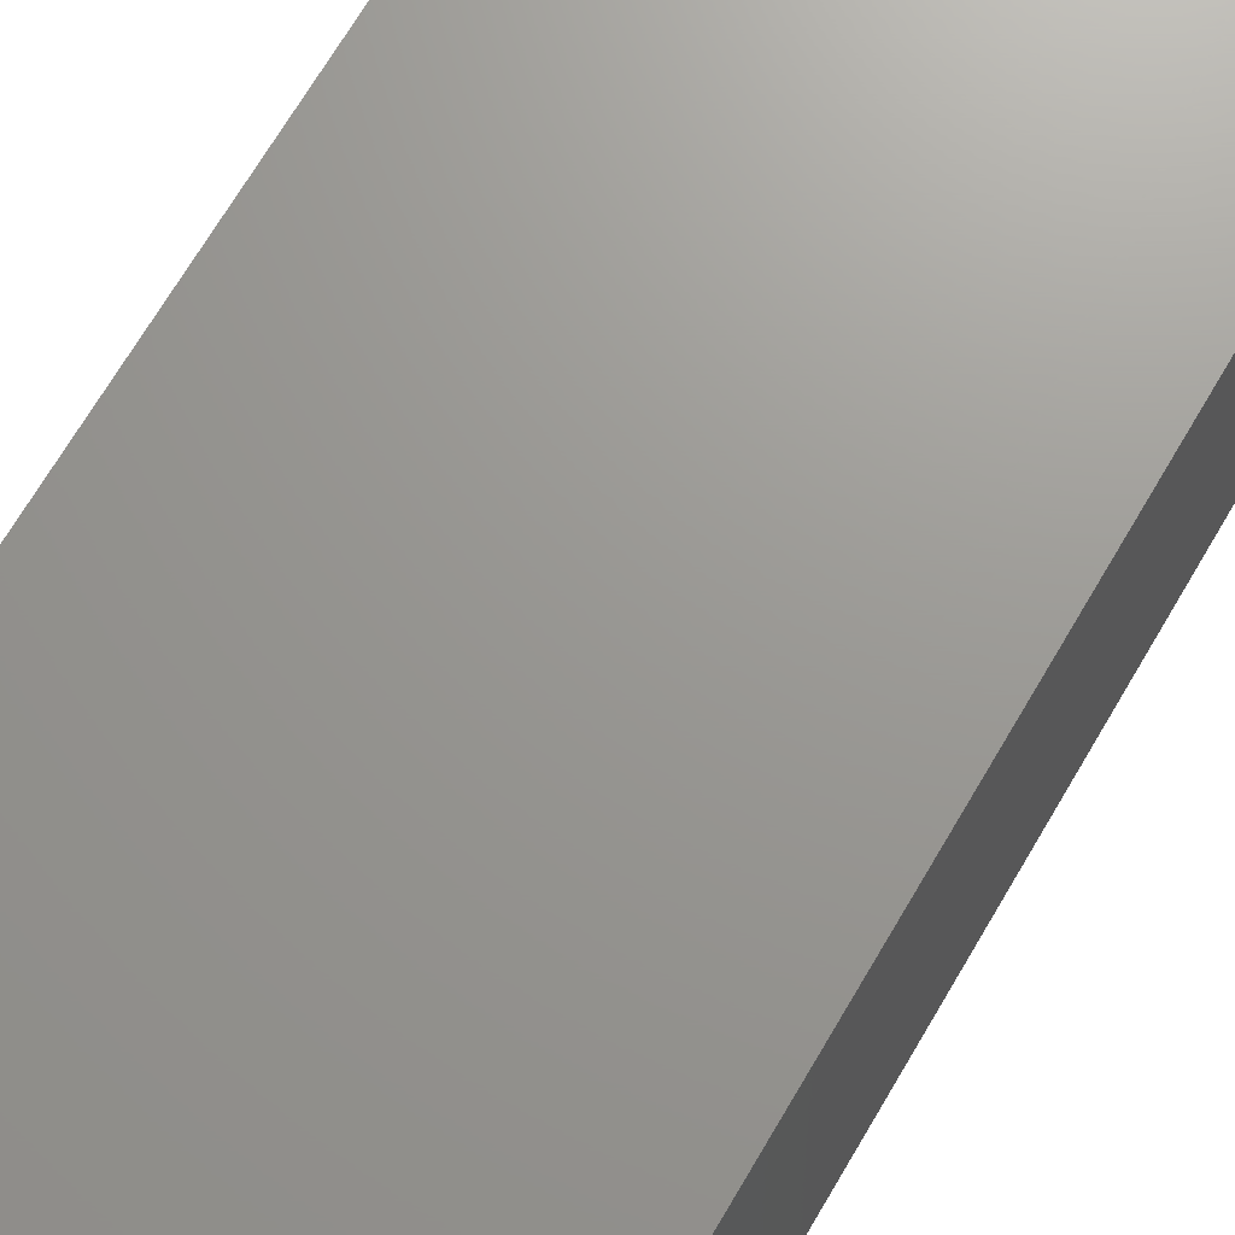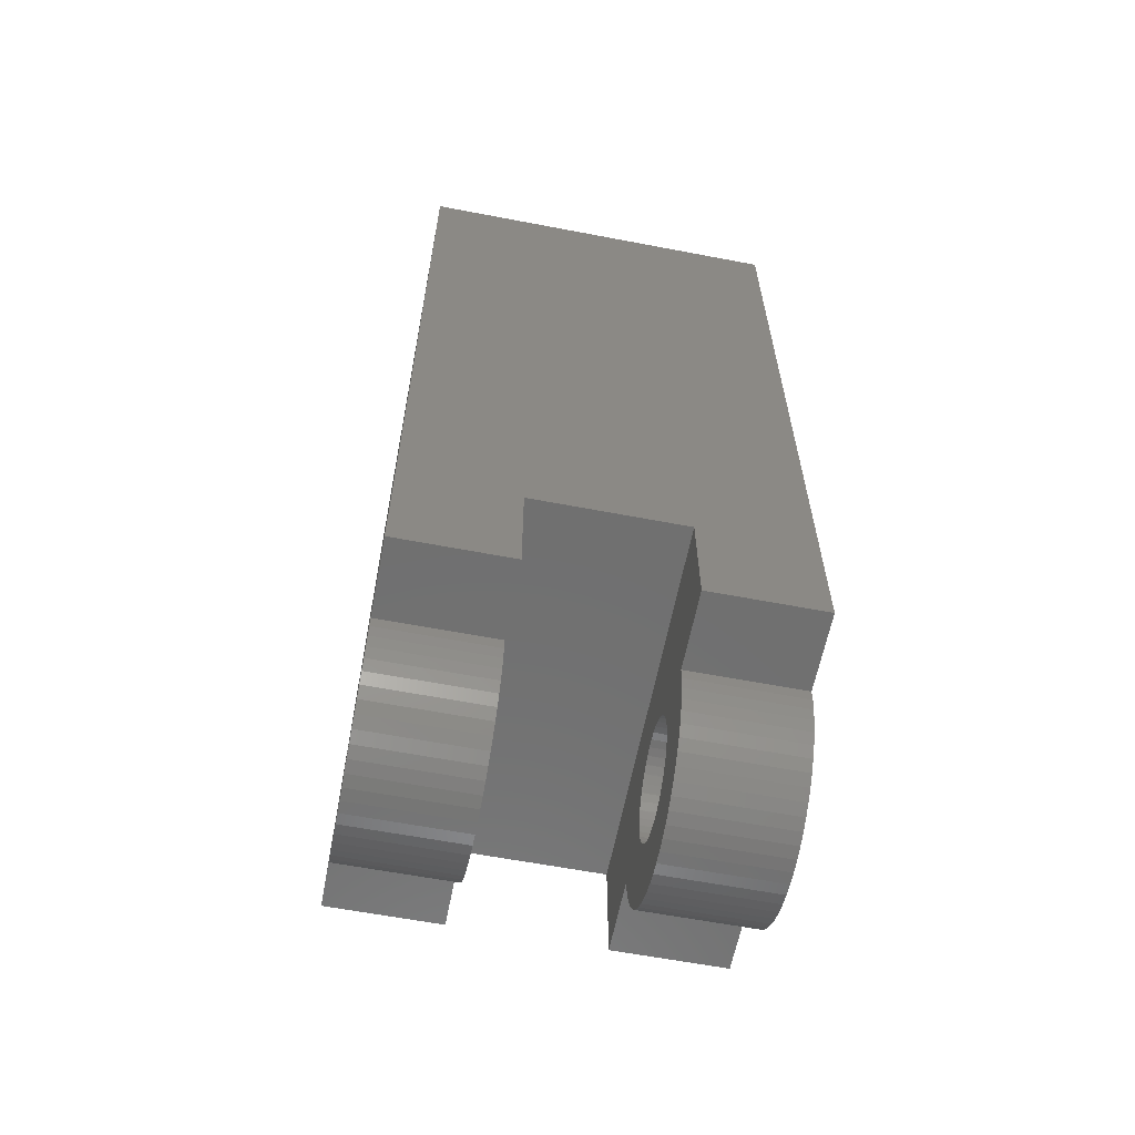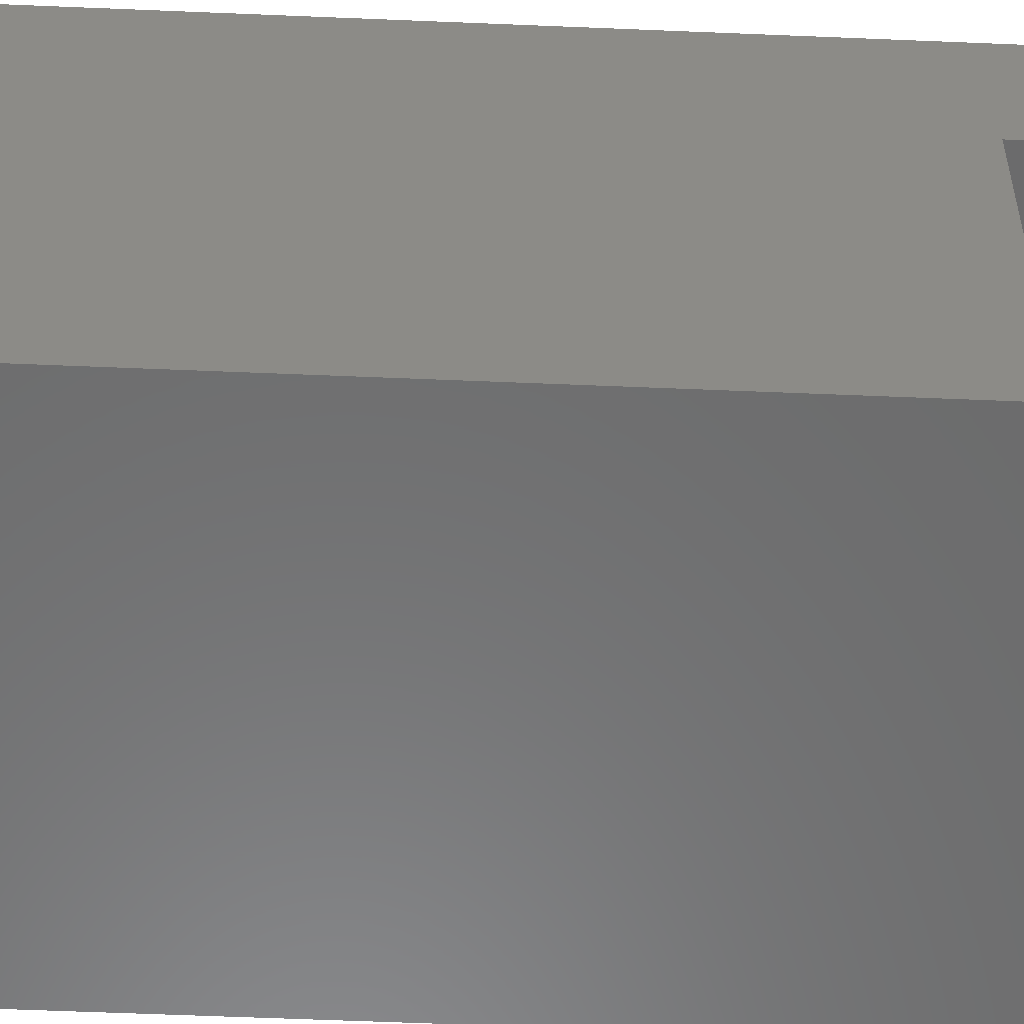
<metadata>
{"format":"stl","ext":"stl","renderer":"f3d","projection":"perspective","resolution":1024,"background":"white","views":[{"elev":69.9,"azim":-149.5,"up":"+Z"},{"elev":-61.5,"azim":79.0,"up":"+Y"},{"elev":-57.4,"azim":-92.5,"up":"+Z"}]}
</metadata>
<code>
# stl→obj: 305 verts, 614 faces
v -0.05135 0.03 0.02
v -0.05135 0.03 -0.02
v 0.05 0.03 0.02
v 0.05 0.03 -0.02
v -0.01567 0 -0.02
v -0.01551 0.002236 -0.02
v -0.03067 0 -0.02
v -0.01501 0.004421 -0.02
v -0.01419 0.006508 -0.02
v -0.05135 0 -0.02
v -0.01307 0.00845 -0.02
v -0.01167 0.0102 -0.02
v -0.01003 0.01173 -0.02
v -0.008174 0.01299 -0.02
v -0.006154 0.01396 -0.02
v -0.004012 0.01462 -0.02
v -0.001795 0.01496 -0.02
v 0.000447 0.01496 -0.02
v 0.002664 0.01462 -0.02
v 0.004806 0.01396 -0.02
v 0.006826 0.01299 -0.02
v 0.008678 0.01173 -0.02
v 0.01032 0.0102 -0.02
v 0.05 0 -0.02
v 0.01172 0.00845 -0.02
v 0.01284 0.006508 -0.02
v 0.02933 0 -0.02
v 0.01366 0.004421 -0.02
v 0.01416 0.002236 -0.02
v 0.01433 0 -0.02
v -0.01567 0 -0.01999
v -0.03067 0 -0.01999
v 0.02933 0 -0.01999
v 0.01433 0 -0.01999
v 0.02933 0 0.02
v 0.05 0 0.02
v 0.02933 0 0.05
v 0.05 0 0.05
v 0.05 0 -0.05
v 0.02933 0 -0.05
v 0.01415 -0.00229 0.02
v 0.01415 -0.00229 0.05
v 0.01433 0 0.02
v 0.01433 0 0.05
v 0.01415 0.00229 0.02
v 0.01415 0.00229 0.05
v 0.01363 0.004526 0.02
v 0.01363 0.004526 0.05
v 0.01277 0.006656 0.02
v 0.01277 0.006656 0.05
v 0.0116 0.00863 0.02
v 0.0116 0.00863 0.05
v 0.01013 0.0104 0.02
v 0.01013 0.0104 0.05
v 0.008419 0.01193 0.02
v 0.008419 0.01193 0.05
v 0.006492 0.01318 0.02
v 0.006492 0.01318 0.05
v 0.004396 0.01412 0.02
v 0.004396 0.01412 0.05
v 0.002182 0.01473 0.02
v 0.002182 0.01473 0.05
v -9.938e-05 0.01499 0.02
v -9.938e-05 0.01499 0.05
v -0.002394 0.0149 0.02
v -0.002394 0.0149 0.05
v -0.004649 0.01446 0.02
v -0.004649 0.01446 0.05
v -0.00681 0.01369 0.02
v -0.00681 0.01369 0.05
v -0.008827 0.01259 0.02
v -0.008827 0.01259 0.05
v -0.01065 0.0112 0.02
v -0.01065 0.0112 0.05
v -0.01225 0.009544 0.02
v -0.01225 0.009544 0.05
v -0.01357 0.007665 0.02
v -0.01357 0.007665 0.05
v -0.01459 0.005607 0.02
v -0.01459 0.005607 0.05
v -0.01528 0.003418 0.02
v -0.01528 0.003418 0.05
v -0.01563 0.001148 0.02
v -0.01563 0.001148 0.05
v -0.01563 -0.001148 0.02
v -0.01563 -0.001148 0.05
v -0.01528 -0.003418 0.02
v -0.01528 -0.003418 0.05
v -0.01459 -0.005607 0.02
v -0.01459 -0.005607 0.05
v -0.01357 -0.007665 0.02
v -0.01357 -0.007665 0.05
v -0.01225 -0.009544 0.02
v -0.01225 -0.009544 0.05
v -0.01065 -0.0112 0.02
v -0.01065 -0.0112 0.05
v -0.008827 -0.01259 0.02
v -0.008827 -0.01259 0.05
v -0.00681 -0.01369 0.02
v -0.00681 -0.01369 0.05
v -0.004649 -0.01446 0.02
v -0.004649 -0.01446 0.05
v -0.002394 -0.0149 0.02
v -0.002394 -0.0149 0.05
v -9.938e-05 -0.01499 0.02
v -9.938e-05 -0.01499 0.05
v 0.002182 -0.01473 0.02
v 0.002182 -0.01473 0.05
v 0.004396 -0.01412 0.02
v 0.004396 -0.01412 0.05
v 0.006492 -0.01318 0.02
v 0.006492 -0.01318 0.05
v 0.008419 -0.01193 0.02
v 0.008419 -0.01193 0.05
v 0.01013 -0.0104 0.02
v 0.01013 -0.0104 0.05
v 0.0116 -0.00863 0.02
v 0.0116 -0.00863 0.05
v 0.01277 -0.006656 0.02
v 0.01277 -0.006656 0.05
v 0.01363 -0.004526 0.02
v 0.01363 -0.004526 0.05
v 0.01415 -0.00229 -0.05
v 0.01416 -0.002236 -0.01999
v 0.01433 0 -0.05
v 0.01366 -0.004421 -0.01999
v 0.01363 -0.004526 -0.05
v 0.01284 -0.006508 -0.01999
v 0.01277 -0.006656 -0.05
v 0.01172 -0.00845 -0.01999
v 0.0116 -0.00863 -0.05
v 0.01032 -0.0102 -0.01999
v 0.01013 -0.0104 -0.05
v 0.008678 -0.01173 -0.01999
v 0.008419 -0.01193 -0.05
v 0.006826 -0.01299 -0.01999
v 0.006492 -0.01318 -0.05
v 0.004806 -0.01396 -0.01999
v 0.004396 -0.01412 -0.05
v 0.002664 -0.01462 -0.01999
v 0.002182 -0.01473 -0.05
v 0.000447 -0.01496 -0.01999
v -9.938e-05 -0.01499 -0.05
v -0.001795 -0.01496 -0.01999
v -0.002394 -0.0149 -0.05
v -0.004012 -0.01462 -0.01999
v -0.004649 -0.01446 -0.05
v -0.006154 -0.01396 -0.01999
v -0.00681 -0.01369 -0.05
v -0.008174 -0.01299 -0.01999
v -0.008827 -0.01259 -0.05
v -0.01003 -0.01173 -0.01999
v -0.01065 -0.0112 -0.05
v -0.01167 -0.0102 -0.01999
v -0.01225 -0.009544 -0.05
v -0.01307 -0.00845 -0.01999
v -0.01357 -0.007665 -0.05
v -0.01419 -0.006508 -0.01999
v -0.01459 -0.005607 -0.05
v -0.01501 -0.004421 -0.01999
v -0.01528 -0.003418 -0.05
v -0.01551 -0.002236 -0.01999
v -0.01563 -0.001148 -0.05
v -0.01563 0.001148 -0.05
v -0.01528 0.003418 -0.05
v -0.01459 0.005607 -0.05
v -0.01357 0.007665 -0.05
v -0.01225 0.009544 -0.05
v -0.01065 0.0112 -0.05
v -0.008827 0.01259 -0.05
v -0.00681 0.01369 -0.05
v -0.004649 0.01446 -0.05
v -0.002394 0.0149 -0.05
v -9.938e-05 0.01499 -0.05
v 0.002182 0.01473 -0.05
v 0.004396 0.01412 -0.05
v 0.006492 0.01318 -0.05
v 0.008419 0.01193 -0.05
v 0.01013 0.0104 -0.05
v 0.0116 0.00863 -0.05
v 0.01277 0.006656 -0.05
v 0.01363 0.004526 -0.05
v 0.01415 0.00229 -0.05
v -0.03067 0 -0.05
v -0.05135 0 -0.05
v -0.05135 0.22 -0.05
v -0.05135 0.22 0.05
v -0.05135 0 0.05
v -0.05135 0 0.02
v 0.02915 -0.003244 0.02
v 0.02862 -0.006449 0.02
v 0.02776 -0.009579 0.02
v 0.02655 -0.0126 0.02
v 0.02503 -0.01547 0.02
v 0.02321 -0.01816 0.02
v 0.02111 -0.02063 0.02
v 0.01875 -0.02286 0.02
v 0.01616 -0.02483 0.02
v 0.01338 -0.02651 0.02
v 0.01043 -0.02787 0.02
v 0.007352 -0.02891 0.02
v 0.00418 -0.0296 0.02
v 0.0009502 -0.02996 0.02
v -0.002298 -0.02996 0.02
v -0.005527 -0.0296 0.02
v -0.0087 -0.02891 0.02
v -0.01178 -0.02787 0.02
v -0.01473 -0.02651 0.02
v -0.01751 -0.02483 0.02
v -0.0201 -0.02286 0.02
v -0.02245 -0.02063 0.02
v -0.02456 -0.01816 0.02
v -0.02638 -0.01547 0.02
v -0.0279 -0.0126 0.02
v -0.0291 -0.009579 0.02
v -0.02997 -0.006449 0.02
v -0.0305 -0.003244 0.02
v -0.03067 0 0.02
v -0.0305 -0.003244 -0.01999
v -0.02997 -0.006449 -0.01999
v -0.0291 -0.009579 -0.01999
v -0.0279 -0.0126 -0.01999
v -0.02638 -0.01547 -0.01999
v -0.02456 -0.01816 -0.01999
v -0.02245 -0.02063 -0.01999
v -0.0201 -0.02286 -0.01999
v -0.01751 -0.02483 -0.01999
v -0.01473 -0.02651 -0.01999
v -0.01178 -0.02787 -0.01999
v -0.0087 -0.02891 -0.01999
v -0.005527 -0.0296 -0.01999
v -0.002298 -0.02996 -0.01999
v 0.0009502 -0.02996 -0.01999
v 0.00418 -0.0296 -0.01999
v 0.007352 -0.02891 -0.01999
v 0.01043 -0.02787 -0.01999
v 0.01338 -0.02651 -0.01999
v 0.01616 -0.02483 -0.01999
v 0.01875 -0.02286 -0.01999
v 0.02111 -0.02063 -0.01999
v 0.02321 -0.01816 -0.01999
v 0.02503 -0.01547 -0.01999
v 0.02655 -0.0126 -0.01999
v 0.02776 -0.009579 -0.01999
v 0.02862 -0.006449 -0.01999
v 0.02915 -0.003244 -0.01999
v 0.02915 -0.003244 -0.05
v 0.02862 -0.006449 -0.05
v 0.02776 -0.009579 -0.05
v 0.02655 -0.0126 -0.05
v 0.02503 -0.01547 -0.05
v 0.02321 -0.01816 -0.05
v 0.02111 -0.02063 -0.05
v 0.01875 -0.02286 -0.05
v 0.01616 -0.02483 -0.05
v 0.01338 -0.02651 -0.05
v 0.01043 -0.02787 -0.05
v 0.007352 -0.02891 -0.05
v 0.00418 -0.0296 -0.05
v 0.0009502 -0.02996 -0.05
v -0.002298 -0.02996 -0.05
v -0.005527 -0.0296 -0.05
v -0.0087 -0.02891 -0.05
v -0.01178 -0.02787 -0.05
v -0.01473 -0.02651 -0.05
v -0.01751 -0.02483 -0.05
v -0.0201 -0.02286 -0.05
v -0.02245 -0.02063 -0.05
v -0.02456 -0.01816 -0.05
v -0.02638 -0.01547 -0.05
v -0.0279 -0.0126 -0.05
v -0.0291 -0.009579 -0.05
v -0.02997 -0.006449 -0.05
v -0.0305 -0.003244 -0.05
v -0.03067 0 0.05
v -0.0305 -0.003244 0.05
v -0.02997 -0.006449 0.05
v -0.0291 -0.009579 0.05
v -0.0279 -0.0126 0.05
v -0.02638 -0.01547 0.05
v -0.02456 -0.01816 0.05
v -0.02245 -0.02063 0.05
v -0.0201 -0.02286 0.05
v -0.01751 -0.02483 0.05
v -0.01473 -0.02651 0.05
v -0.01178 -0.02787 0.05
v -0.0087 -0.02891 0.05
v -0.005527 -0.0296 0.05
v -0.002298 -0.02996 0.05
v 0.0009502 -0.02996 0.05
v 0.00418 -0.0296 0.05
v 0.007352 -0.02891 0.05
v 0.01043 -0.02787 0.05
v 0.01338 -0.02651 0.05
v 0.01616 -0.02483 0.05
v 0.01875 -0.02286 0.05
v 0.02111 -0.02063 0.05
v 0.02321 -0.01816 0.05
v 0.02503 -0.01547 0.05
v 0.02655 -0.0126 0.05
v 0.02776 -0.009579 0.05
v 0.02862 -0.006449 0.05
v 0.02915 -0.003244 0.05
v 0.05 0.22 -0.05
v 0.05 0.22 0.05
f 1 2 3
f 3 2 4
f 5 6 7
f 7 6 8
f 7 8 9
f 7 9 10
f 10 9 11
f 10 11 12
f 10 12 2
f 2 12 13
f 2 13 14
f 14 15 2
f 2 15 16
f 2 16 17
f 2 17 4
f 4 17 18
f 4 18 19
f 19 20 4
f 4 20 21
f 4 21 22
f 22 23 4
f 4 23 24
f 24 23 25
f 24 25 26
f 24 26 27
f 27 26 28
f 27 28 29
f 29 30 27
f 5 7 31
f 31 7 32
f 27 30 33
f 33 30 34
f 35 36 37
f 37 36 38
f 24 27 39
f 39 27 40
f 41 42 43
f 43 42 44
f 43 44 45
f 45 44 46
f 45 46 47
f 47 46 48
f 47 48 49
f 49 48 50
f 49 50 51
f 51 50 52
f 51 52 53
f 53 52 54
f 53 54 55
f 55 54 56
f 55 56 57
f 57 56 58
f 57 58 59
f 59 58 60
f 59 60 61
f 61 60 62
f 61 62 63
f 63 62 64
f 63 64 65
f 65 64 66
f 65 66 67
f 67 66 68
f 67 68 69
f 69 68 70
f 69 70 71
f 71 70 72
f 71 72 73
f 73 72 74
f 73 74 75
f 75 74 76
f 75 76 77
f 77 76 78
f 77 78 79
f 79 78 80
f 79 80 81
f 81 80 82
f 81 82 83
f 83 82 84
f 83 84 85
f 85 84 86
f 85 86 87
f 87 86 88
f 87 88 89
f 89 88 90
f 89 90 91
f 91 90 92
f 91 92 93
f 93 92 94
f 93 94 95
f 95 94 96
f 95 96 97
f 97 96 98
f 97 98 99
f 99 98 100
f 99 100 101
f 101 100 102
f 101 102 103
f 103 102 104
f 103 104 105
f 105 104 106
f 105 106 107
f 107 106 108
f 107 108 109
f 109 108 110
f 109 110 111
f 111 110 112
f 111 112 113
f 113 112 114
f 113 114 115
f 115 114 116
f 115 116 117
f 117 116 118
f 117 118 119
f 119 118 120
f 119 120 121
f 121 120 122
f 121 122 41
f 41 122 42
f 123 124 125
f 125 124 30
f 125 30 29
f 124 123 126
f 126 123 127
f 126 127 128
f 128 127 129
f 128 129 130
f 130 129 131
f 130 131 132
f 132 131 133
f 132 133 134
f 134 133 135
f 134 135 136
f 136 135 137
f 136 137 138
f 138 137 139
f 138 139 140
f 140 139 141
f 140 141 142
f 142 141 143
f 142 143 144
f 144 143 145
f 144 145 146
f 146 145 147
f 146 147 148
f 148 147 149
f 148 149 150
f 150 149 151
f 150 151 152
f 152 151 153
f 152 153 154
f 154 153 155
f 154 155 156
f 156 155 157
f 156 157 158
f 158 157 159
f 158 159 160
f 160 159 161
f 160 161 162
f 162 161 163
f 162 163 31
f 31 163 5
f 5 163 164
f 5 164 6
f 6 164 165
f 6 165 8
f 8 165 166
f 8 166 9
f 9 166 167
f 9 167 11
f 11 167 168
f 11 168 12
f 12 168 169
f 12 169 13
f 13 169 170
f 13 170 14
f 14 170 171
f 14 171 15
f 15 171 172
f 15 172 16
f 16 172 173
f 16 173 17
f 17 173 174
f 17 174 18
f 18 174 175
f 18 175 19
f 19 175 176
f 19 176 20
f 20 176 177
f 20 177 21
f 21 177 178
f 21 178 22
f 22 178 179
f 22 179 23
f 23 179 180
f 23 180 25
f 25 180 181
f 25 181 26
f 26 181 182
f 26 182 28
f 28 182 183
f 28 183 29
f 29 183 125
f 34 30 124
f 7 10 184
f 184 10 185
f 10 2 185
f 185 2 186
f 186 2 1
f 186 1 187
f 187 1 188
f 188 1 189
f 190 41 35
f 35 41 43
f 35 43 45
f 41 190 121
f 121 190 191
f 121 191 119
f 119 191 192
f 119 192 117
f 117 192 193
f 117 193 115
f 115 193 194
f 115 194 113
f 113 194 195
f 113 195 111
f 111 195 196
f 111 196 109
f 109 196 197
f 109 197 198
f 109 198 107
f 107 198 199
f 107 199 200
f 107 200 105
f 105 200 201
f 105 201 202
f 202 203 105
f 105 203 204
f 105 204 205
f 105 205 103
f 103 205 206
f 103 206 207
f 207 208 103
f 103 208 101
f 101 208 209
f 101 209 210
f 101 210 99
f 99 210 211
f 99 211 97
f 97 211 212
f 97 212 95
f 95 212 213
f 95 213 93
f 93 213 214
f 93 214 91
f 91 214 215
f 91 215 89
f 89 215 216
f 89 216 87
f 87 216 217
f 87 217 85
f 85 217 218
f 85 218 83
f 83 218 81
f 81 218 79
f 79 218 77
f 77 218 75
f 75 218 1
f 75 1 73
f 73 1 71
f 71 1 69
f 69 1 67
f 67 1 65
f 65 1 63
f 63 1 3
f 63 3 61
f 61 3 59
f 59 3 57
f 57 3 55
f 55 3 53
f 53 3 51
f 51 3 35
f 51 35 49
f 49 35 47
f 47 35 45
f 218 189 1
f 3 36 35
f 31 32 162
f 162 32 219
f 162 219 160
f 160 219 220
f 160 220 158
f 158 220 221
f 158 221 156
f 156 221 222
f 156 222 154
f 154 222 223
f 154 223 152
f 152 223 150
f 150 223 224
f 150 224 148
f 148 224 225
f 148 225 226
f 148 226 146
f 146 226 227
f 146 227 144
f 144 227 228
f 144 228 229
f 229 230 144
f 144 230 231
f 144 231 232
f 232 233 144
f 144 233 142
f 142 233 234
f 142 234 235
f 235 236 142
f 142 236 237
f 142 237 238
f 142 238 140
f 140 238 239
f 140 239 138
f 138 239 240
f 138 240 241
f 138 241 136
f 136 241 242
f 136 242 134
f 134 242 132
f 132 242 243
f 132 243 130
f 130 243 244
f 130 244 128
f 128 244 245
f 128 245 126
f 126 245 246
f 126 246 124
f 124 246 33
f 124 33 34
f 33 246 27
f 27 246 247
f 27 247 40
f 247 246 248
f 248 246 245
f 248 245 249
f 249 245 244
f 249 244 250
f 250 244 243
f 250 243 251
f 251 243 242
f 251 242 252
f 252 242 241
f 252 241 253
f 253 241 240
f 253 240 254
f 254 240 239
f 254 239 255
f 255 239 238
f 255 238 256
f 256 238 237
f 256 237 257
f 257 237 236
f 257 236 258
f 258 236 235
f 258 235 259
f 259 235 234
f 259 234 260
f 260 234 233
f 260 233 261
f 261 233 232
f 261 232 262
f 262 232 231
f 262 231 263
f 263 231 230
f 263 230 264
f 264 230 229
f 264 229 265
f 265 229 228
f 265 228 266
f 266 228 227
f 266 227 267
f 267 227 226
f 267 226 268
f 268 226 225
f 268 225 269
f 269 225 224
f 269 224 270
f 270 224 223
f 270 223 271
f 271 223 222
f 271 222 272
f 272 222 221
f 272 221 273
f 273 221 220
f 273 220 274
f 274 220 219
f 274 219 7
f 7 219 32
f 7 184 274
f 275 218 276
f 276 218 217
f 276 217 277
f 277 217 216
f 277 216 278
f 278 216 215
f 278 215 279
f 279 215 214
f 279 214 280
f 280 214 213
f 280 213 281
f 281 213 212
f 281 212 282
f 282 212 211
f 282 211 283
f 283 211 210
f 283 210 284
f 284 210 209
f 284 209 285
f 285 209 208
f 285 208 286
f 286 208 207
f 286 207 287
f 287 207 206
f 287 206 288
f 288 206 205
f 288 205 289
f 289 205 204
f 289 204 290
f 290 204 203
f 290 203 291
f 291 203 202
f 291 202 292
f 292 202 201
f 292 201 293
f 293 201 200
f 293 200 294
f 294 200 199
f 294 199 295
f 295 199 198
f 295 198 296
f 296 198 197
f 296 197 297
f 297 197 196
f 297 196 298
f 298 196 195
f 298 195 299
f 299 195 194
f 299 194 300
f 300 194 193
f 300 193 301
f 301 193 192
f 301 192 302
f 302 192 191
f 302 191 303
f 303 191 190
f 303 190 37
f 37 190 35
f 189 218 188
f 188 218 275
f 24 39 4
f 4 39 304
f 4 304 305
f 4 305 3
f 3 305 38
f 3 38 36
f 183 40 125
f 125 40 247
f 125 247 248
f 183 182 40
f 40 182 181
f 40 181 180
f 180 179 40
f 40 179 304
f 40 304 39
f 179 178 304
f 304 178 177
f 304 177 176
f 176 175 304
f 304 175 174
f 304 174 186
f 186 174 173
f 186 173 172
f 172 171 186
f 186 171 170
f 186 170 169
f 169 168 186
f 186 168 184
f 186 184 185
f 168 167 184
f 184 167 166
f 184 166 165
f 165 164 184
f 184 164 274
f 274 164 273
f 273 164 272
f 272 164 271
f 271 164 163
f 271 163 270
f 270 163 269
f 269 163 268
f 268 163 161
f 268 161 267
f 267 161 159
f 267 159 266
f 266 159 157
f 266 157 265
f 265 157 155
f 265 155 153
f 265 153 264
f 264 153 151
f 264 151 263
f 263 151 149
f 263 149 262
f 262 149 147
f 262 147 145
f 262 145 261
f 261 145 143
f 261 143 260
f 260 143 141
f 260 141 259
f 259 141 139
f 259 139 258
f 258 139 137
f 258 137 135
f 258 135 257
f 257 135 133
f 257 133 256
f 256 133 131
f 256 131 255
f 255 131 129
f 255 129 254
f 254 129 127
f 254 127 253
f 253 127 123
f 253 123 252
f 252 123 125
f 252 125 251
f 251 125 250
f 250 125 249
f 249 125 248
f 38 305 37
f 37 305 54
f 37 54 52
f 187 64 305
f 305 64 62
f 305 62 60
f 188 275 187
f 187 275 76
f 187 76 74
f 276 84 275
f 275 84 82
f 275 82 80
f 276 277 84
f 84 277 278
f 84 278 279
f 84 279 86
f 86 279 280
f 86 280 281
f 281 282 86
f 86 282 88
f 88 282 283
f 88 283 90
f 90 283 284
f 90 284 92
f 92 284 285
f 92 285 94
f 94 285 96
f 96 285 286
f 96 286 98
f 98 286 287
f 98 287 100
f 100 287 288
f 100 288 102
f 102 288 104
f 104 288 289
f 104 289 106
f 106 289 290
f 106 290 108
f 108 290 291
f 108 291 110
f 110 291 292
f 110 292 112
f 112 292 114
f 114 292 293
f 114 293 116
f 116 293 294
f 116 294 118
f 118 294 295
f 118 295 120
f 120 295 296
f 120 296 122
f 122 296 297
f 122 297 42
f 42 297 298
f 42 298 44
f 44 298 299
f 44 299 300
f 300 301 44
f 44 301 302
f 44 302 303
f 303 37 44
f 44 37 46
f 46 37 48
f 48 37 50
f 50 37 52
f 80 78 275
f 275 78 76
f 74 72 187
f 187 72 70
f 187 70 68
f 68 66 187
f 187 66 64
f 60 58 305
f 305 58 56
f 305 56 54
f 186 187 304
f 304 187 305

</code>
